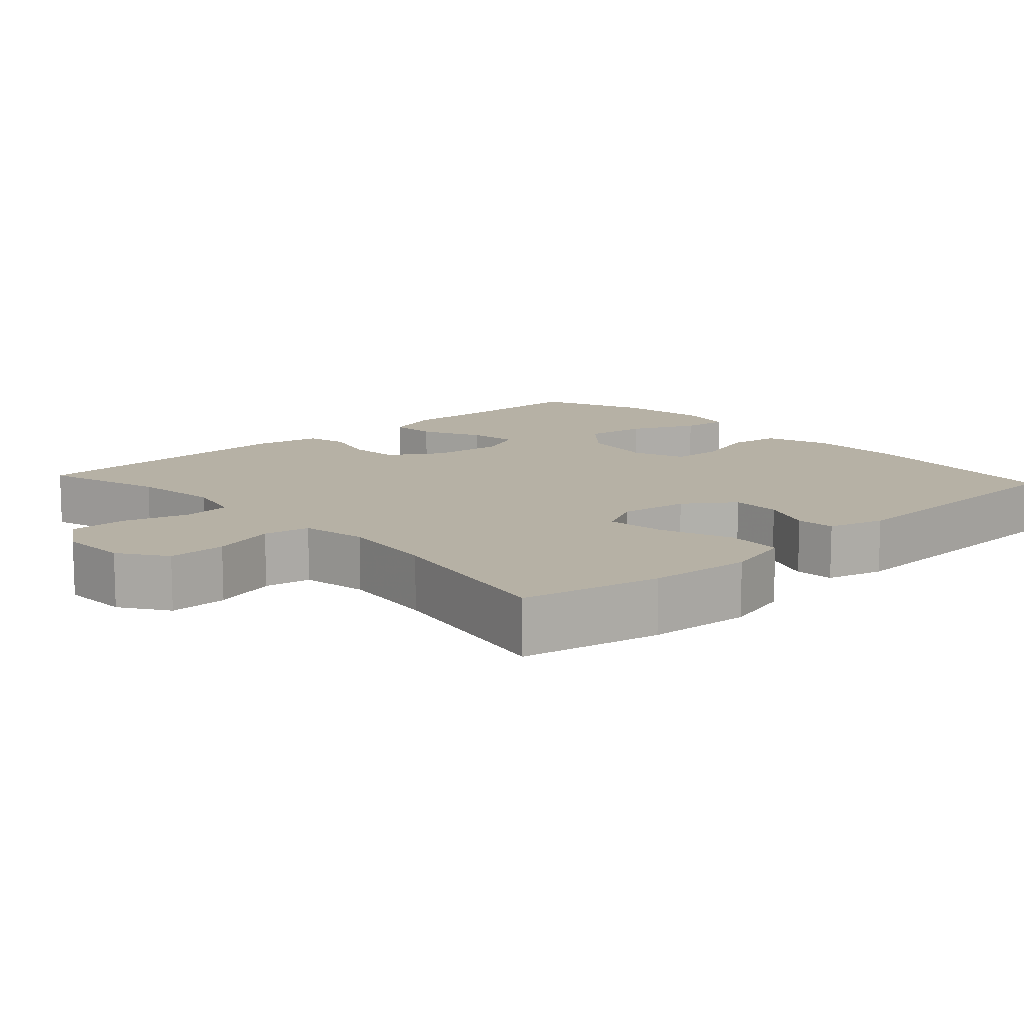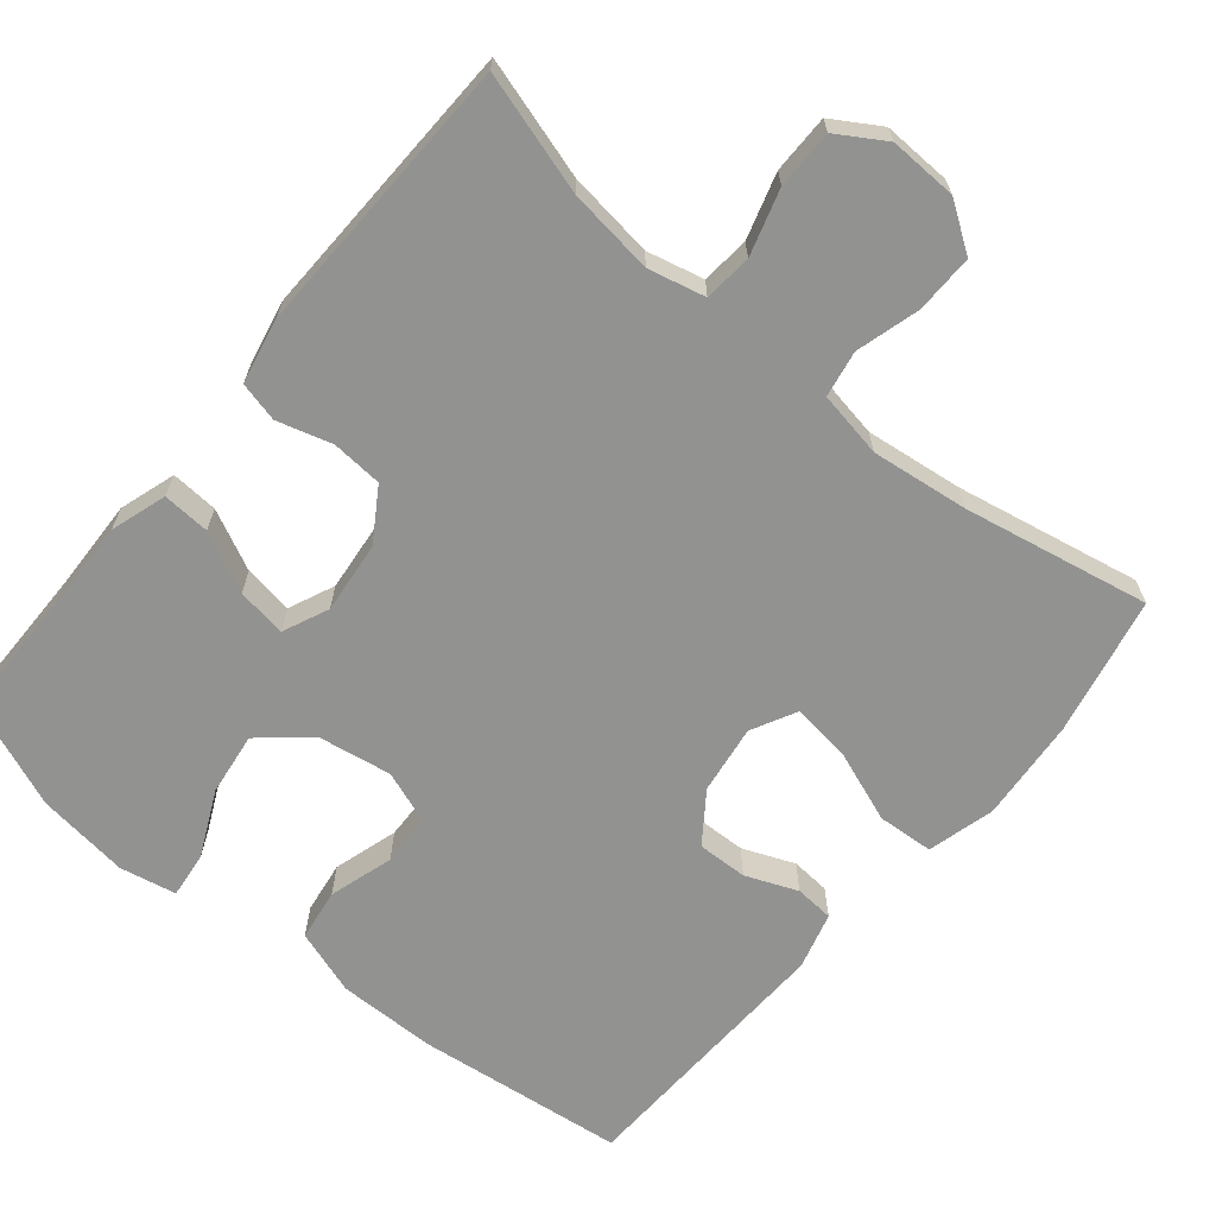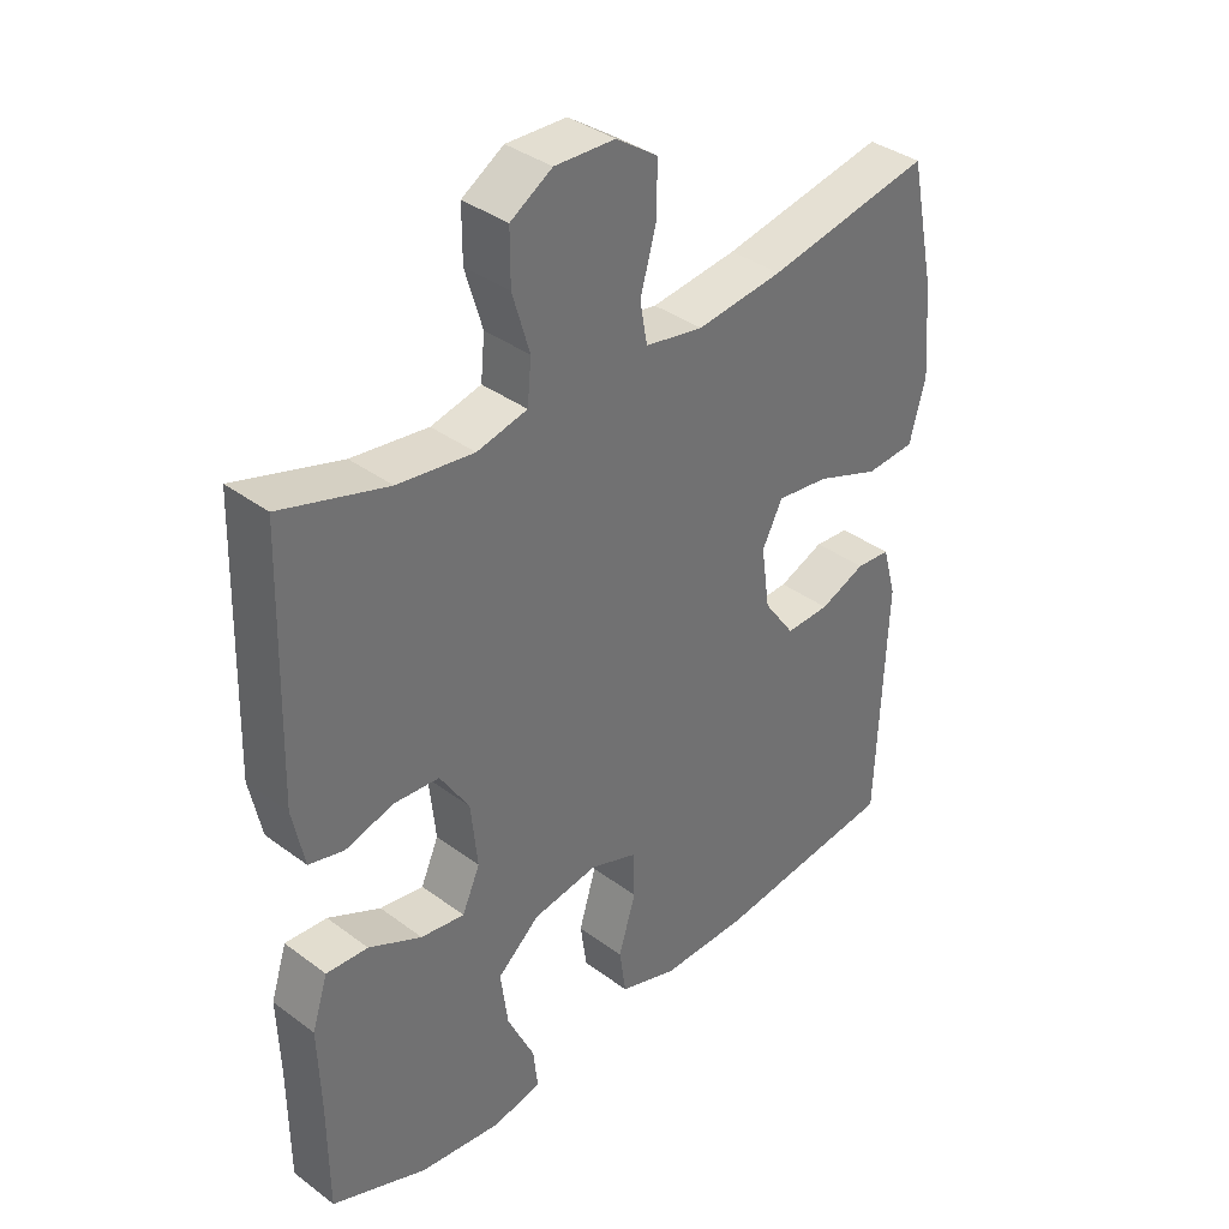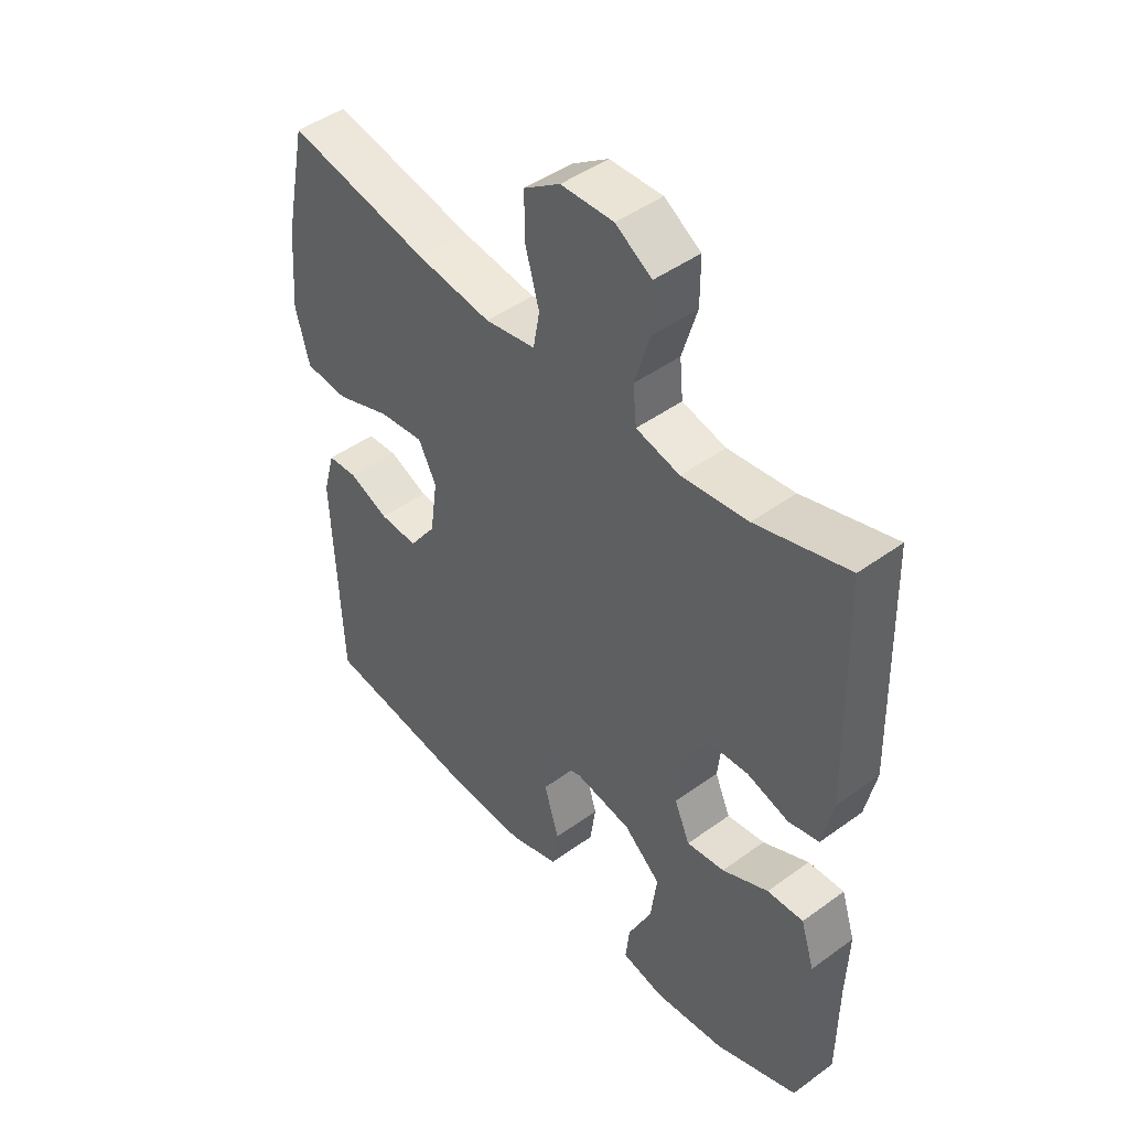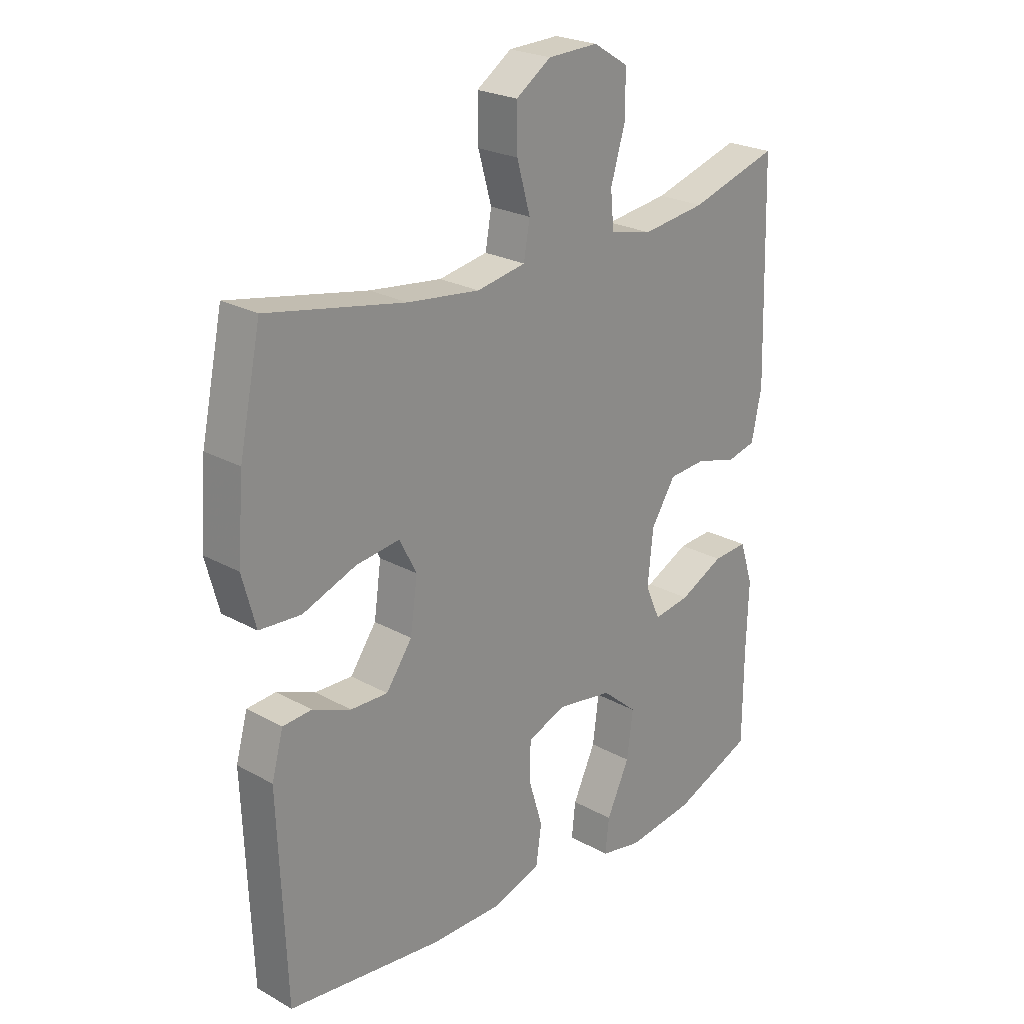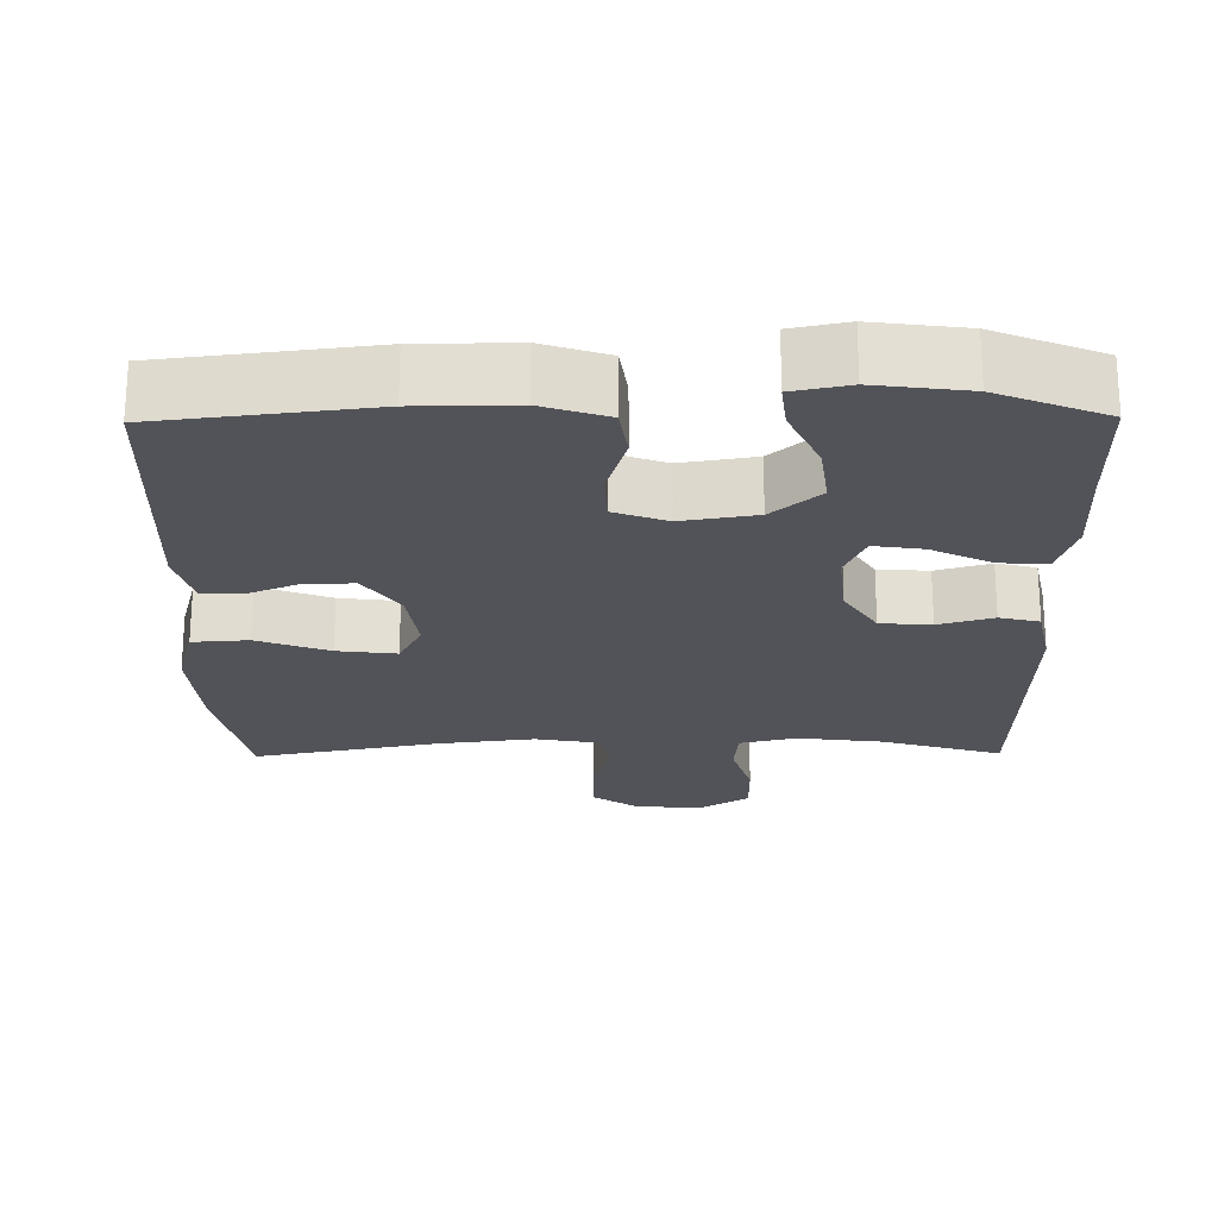
<metadata>
{"format":"obj","ext":"obj","renderer":"f3d","projection":"perspective","resolution":1024,"background":"white","views":[{"elev":12.0,"azim":47.4,"up":"+Y"},{"elev":-66.2,"azim":-39.6,"up":"+Y"},{"elev":37.0,"azim":-46.3,"up":"+Z"},{"elev":46.1,"azim":-129.7,"up":"+Z"},{"elev":24.0,"azim":132.8,"up":"+Z"},{"elev":-22.7,"azim":-179.3,"up":"+Y"}]}
</metadata>
<code>
v 0.5 0.07 -0.5
v 0.221 0.07 -0.533
v 0.09 0.07 -0.534
v 0.003 0.07 -0.505
v -0.007 0.07 -0.436
v 0.019 0.07 -0.35
v 0.017 0.07 -0.281
v -0.054 0.07 -0.255
v -0.153 0.07 -0.271
v -0.217 0.07 -0.326
v -0.206 0.07 -0.41
v -0.165 0.07 -0.497
v -0.158 0.07 -0.559
v -0.233 0.07 -0.574
v -0.356 0.07 -0.558
v -0.5 0.07 -0.5
v -0.501 0.07 -0.331
v -0.505 0.07 -0.209
v -0.481 0.07 -0.134
v -0.418 0.07 -0.138
v -0.338 0.07 -0.177
v -0.272 0.07 -0.187
v -0.245 0.07 -0.126
v -0.255 0.07 -0.03
v -0.299 0.07 0.039
v -0.367 0.07 0.044
v -0.44 0.07 0.023
v -0.493 0.07 0.036
v -0.511 0.07 0.123
v -0.5 0.07 0.5
v -0.34 0.07 0.452
v -0.225 0.07 0.437
v -0.149 0.07 0.455
v -0.143 0.07 0.519
v -0.169 0.07 0.606
v -0.169 0.07 0.684
v -0.106 0.07 0.723
v -0.015 0.07 0.72
v 0.048 0.07 0.677
v 0.047 0.07 0.599
v 0.023 0.07 0.514
v 0.034 0.07 0.452
v 0.122 0.07 0.436
v 0.252 0.07 0.452
v 0.5 0.07 0.5
v 0.539 0.07 0.315
v 0.55 0.07 0.178
v 0.526 0.07 0.088
v 0.451 0.07 0.083
v 0.355 0.07 0.119
v 0.276 0.07 0.129
v 0.245 0.07 0.069
v 0.258 0.07 -0.023
v 0.305 0.07 -0.089
v 0.372 0.07 -0.087
v 0.441 0.07 -0.059
v 0.493 0.07 -0.063
v 0.514 0.07 -0.139
v 0.5 0 -0.5
v 0.221 0 -0.533
v 0.09 0 -0.534
v 0.003 0 -0.505
v -0.007 0 -0.436
v 0.019 0 -0.35
v 0.017 0 -0.281
v -0.054 0 -0.255
v -0.153 0 -0.271
v -0.217 0 -0.326
v -0.206 0 -0.41
v -0.165 0 -0.497
v -0.158 0 -0.559
v -0.233 0 -0.574
v -0.356 0 -0.558
v -0.5 0 -0.5
v -0.501 0 -0.331
v -0.505 0 -0.209
v -0.481 0 -0.134
v -0.418 0 -0.138
v -0.338 0 -0.177
v -0.272 0 -0.187
v -0.245 0 -0.126
v -0.255 0 -0.03
v -0.299 0 0.039
v -0.367 0 0.044
v -0.44 0 0.023
v -0.493 0 0.036
v -0.511 0 0.123
v -0.5 0 0.5
v -0.34 0 0.452
v -0.225 0 0.437
v -0.149 0 0.455
v -0.143 0 0.519
v -0.169 0 0.606
v -0.169 0 0.684
v -0.106 0 0.723
v -0.015 0 0.72
v 0.048 0 0.677
v 0.047 0 0.599
v 0.023 0 0.514
v 0.034 0 0.452
v 0.122 0 0.436
v 0.252 0 0.452
v 0.5 0 0.5
v 0.539 0 0.315
v 0.55 0 0.178
v 0.526 0 0.088
v 0.451 0 0.083
v 0.355 0 0.119
v 0.276 0 0.129
v 0.245 0 0.069
v 0.258 0 -0.023
v 0.305 0 -0.089
v 0.372 0 -0.087
v 0.441 0 -0.059
v 0.493 0 -0.063
v 0.514 0 -0.139
f 55 56 57 58
f 54 55 58 1
f 53 54 1 2
f 52 53 2 3
f 47 48 49 50
f 47 50 51
f 44 45 46 47
f 43 44 47 51
f 42 43 51 52
f 38 39 40 41
f 38 41 42
f 37 38 42
f 34 35 36 37
f 33 34 37 42
f 32 33 42 52
f 28 29 30 31
f 26 27 28 31
f 25 26 31 32
f 24 25 32 52
f 18 19 20 21
f 17 18 21 22
f 16 17 22
f 15 16 22
f 14 15 22 23
f 11 12 13 14
f 10 11 14 23
f 3 4 5 6
f 3 6 7
f 52 3 7
f 24 52 7 8
f 9 10 23 24
f 8 9 24
f 116 115 114 113
f 59 116 113 112
f 60 59 112 111
f 61 60 111 110
f 108 107 106 105
f 109 108 105
f 105 104 103 102
f 109 105 102 101
f 110 109 101 100
f 99 98 97 96
f 100 99 96
f 100 96 95
f 95 94 93 92
f 100 95 92 91
f 110 100 91 90
f 89 88 87 86
f 89 86 85 84
f 90 89 84 83
f 110 90 83 82
f 79 78 77 76
f 80 79 76 75
f 80 75 74
f 80 74 73
f 81 80 73 72
f 72 71 70 69
f 81 72 69 68
f 64 63 62 61
f 65 64 61
f 65 61 110
f 66 65 110 82
f 82 81 68 67
f 82 67 66
f 1 59 60 2
f 2 60 61 3
f 3 61 62 4
f 4 62 63 5
f 5 63 64 6
f 6 64 65 7
f 7 65 66 8
f 8 66 67 9
f 9 67 68 10
f 10 68 69 11
f 11 69 70 12
f 12 70 71 13
f 13 71 72 14
f 14 72 73 15
f 15 73 74 16
f 16 74 75 17
f 17 75 76 18
f 18 76 77 19
f 19 77 78 20
f 20 78 79 21
f 21 79 80 22
f 22 80 81 23
f 23 81 82 24
f 24 82 83 25
f 25 83 84 26
f 26 84 85 27
f 27 85 86 28
f 28 86 87 29
f 29 87 88 30
f 30 88 89 31
f 31 89 90 32
f 32 90 91 33
f 33 91 92 34
f 34 92 93 35
f 35 93 94 36
f 36 94 95 37
f 37 95 96 38
f 38 96 97 39
f 39 97 98 40
f 40 98 99 41
f 41 99 100 42
f 42 100 101 43
f 43 101 102 44
f 44 102 103 45
f 45 103 104 46
f 46 104 105 47
f 47 105 106 48
f 48 106 107 49
f 49 107 108 50
f 50 108 109 51
f 51 109 110 52
f 52 110 111 53
f 53 111 112 54
f 54 112 113 55
f 55 113 114 56
f 56 114 115 57
f 57 115 116 58
f 58 116 59 1

</code>
